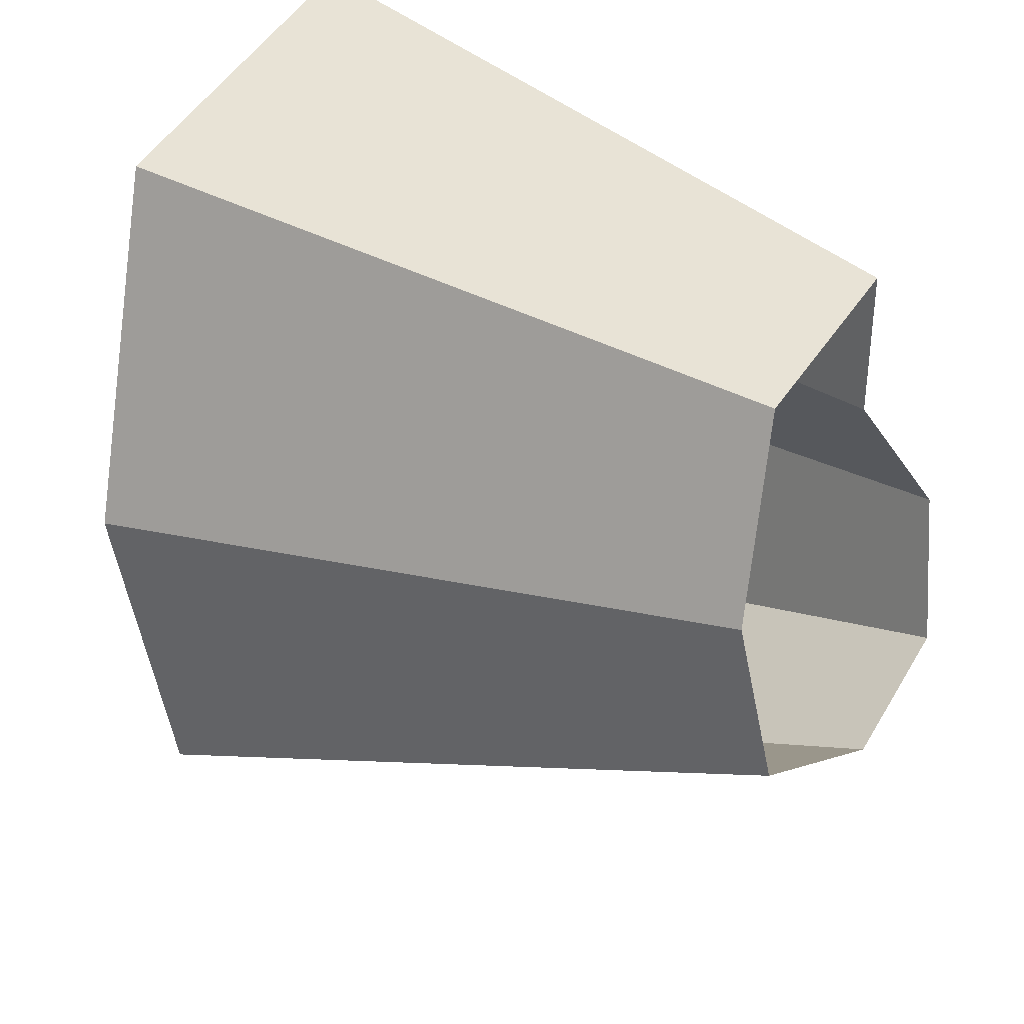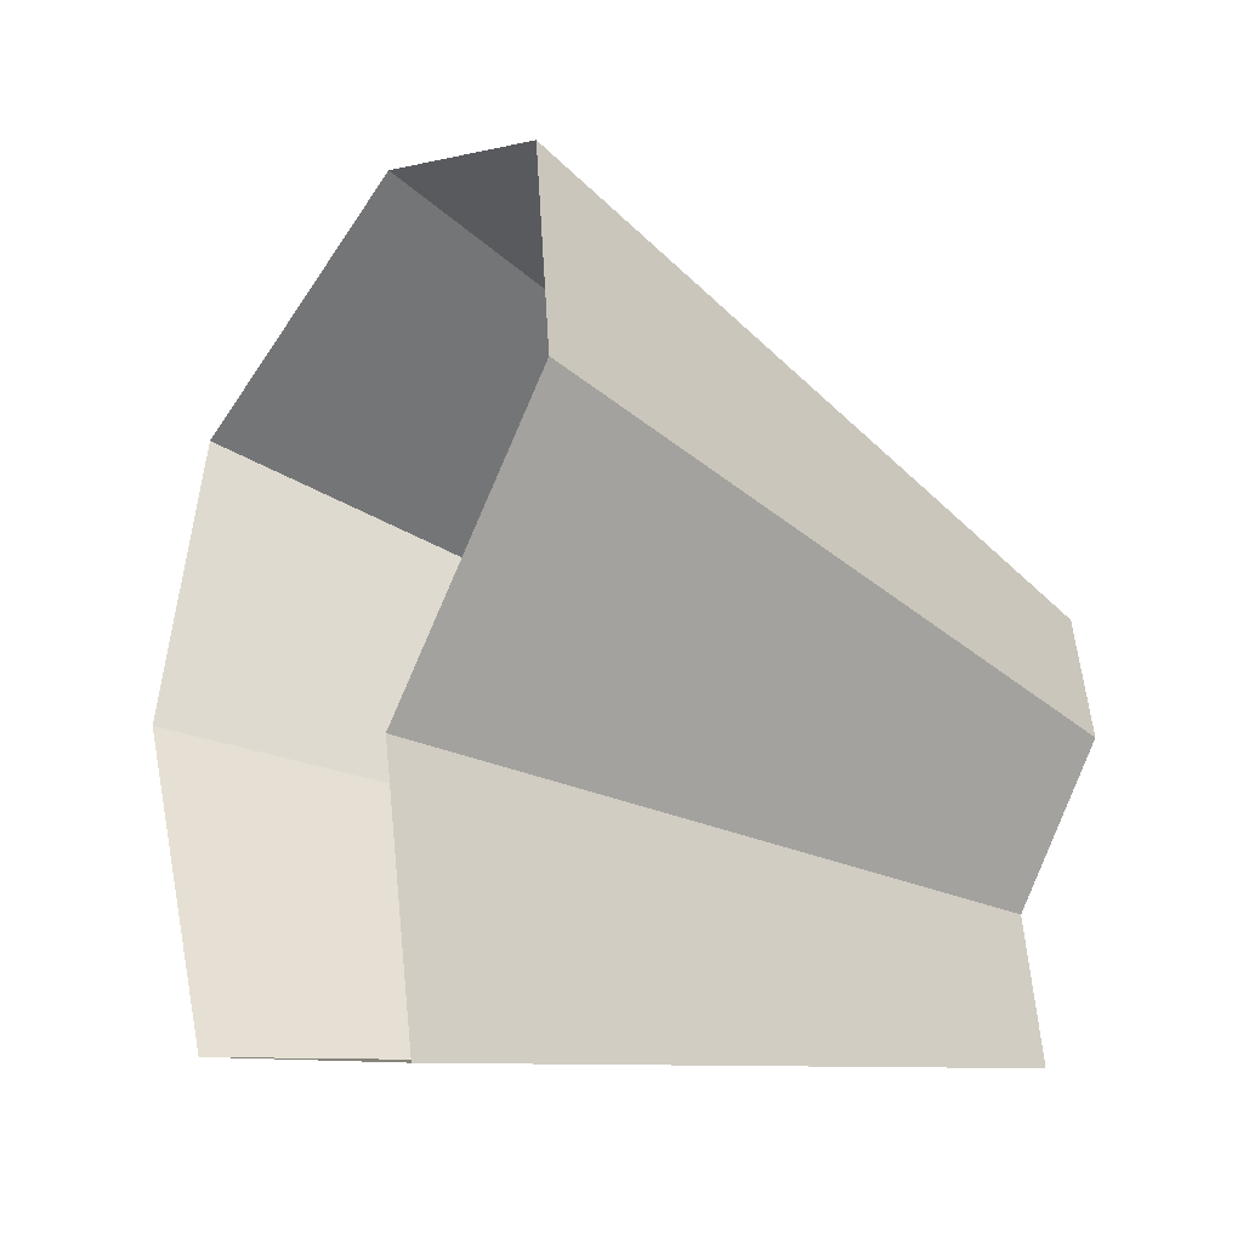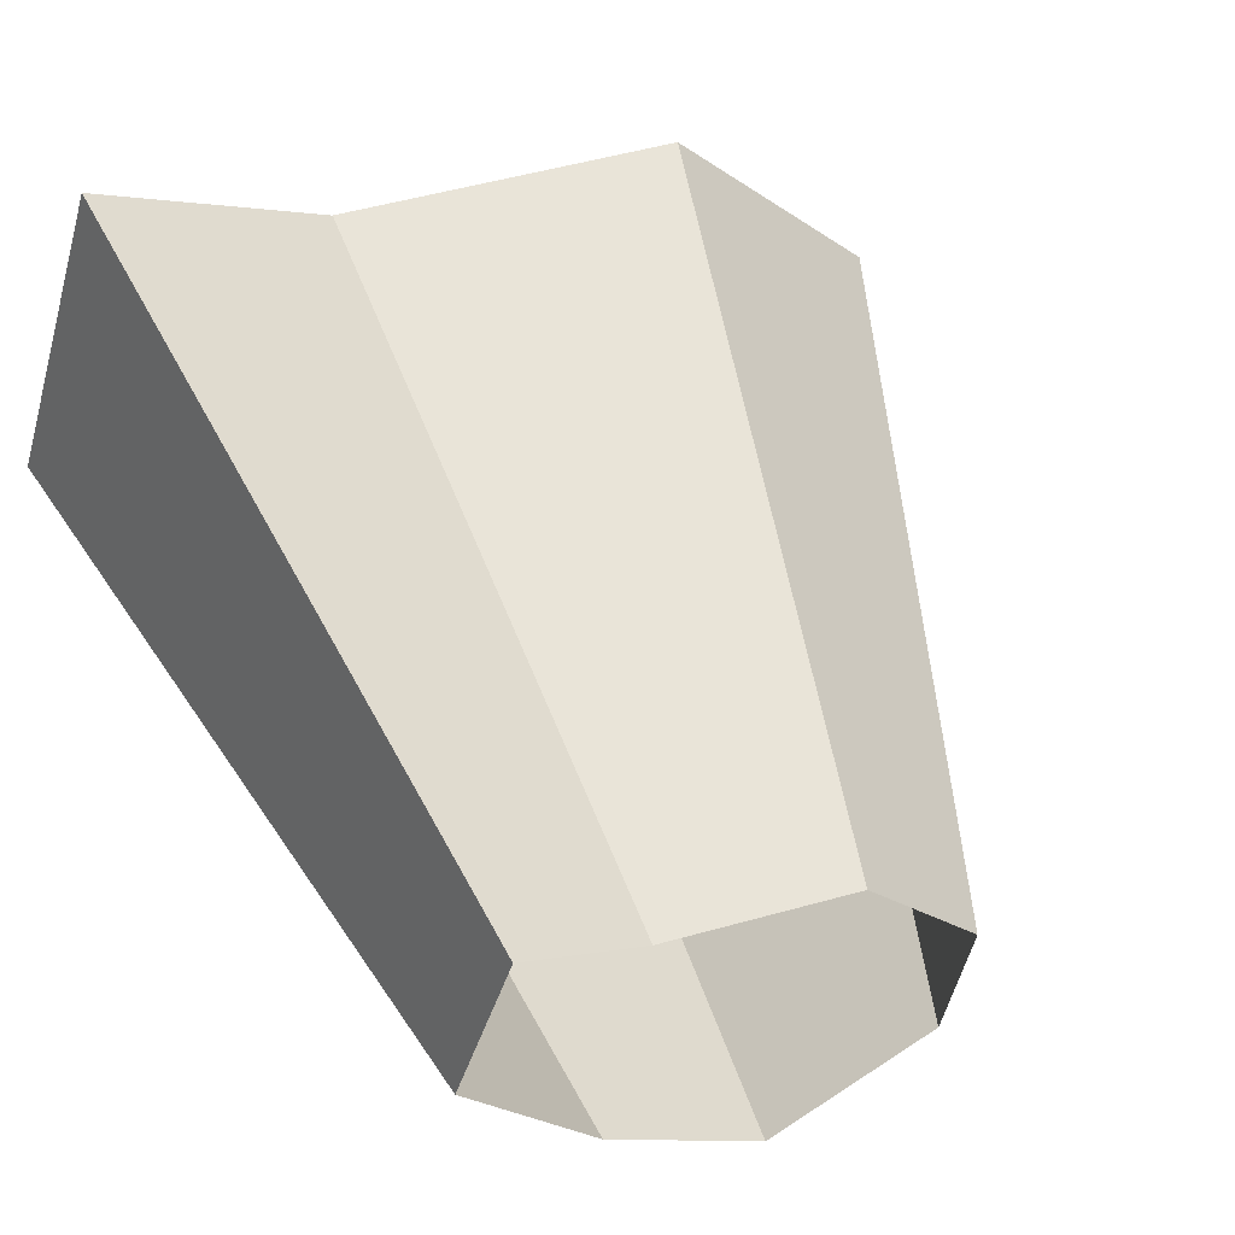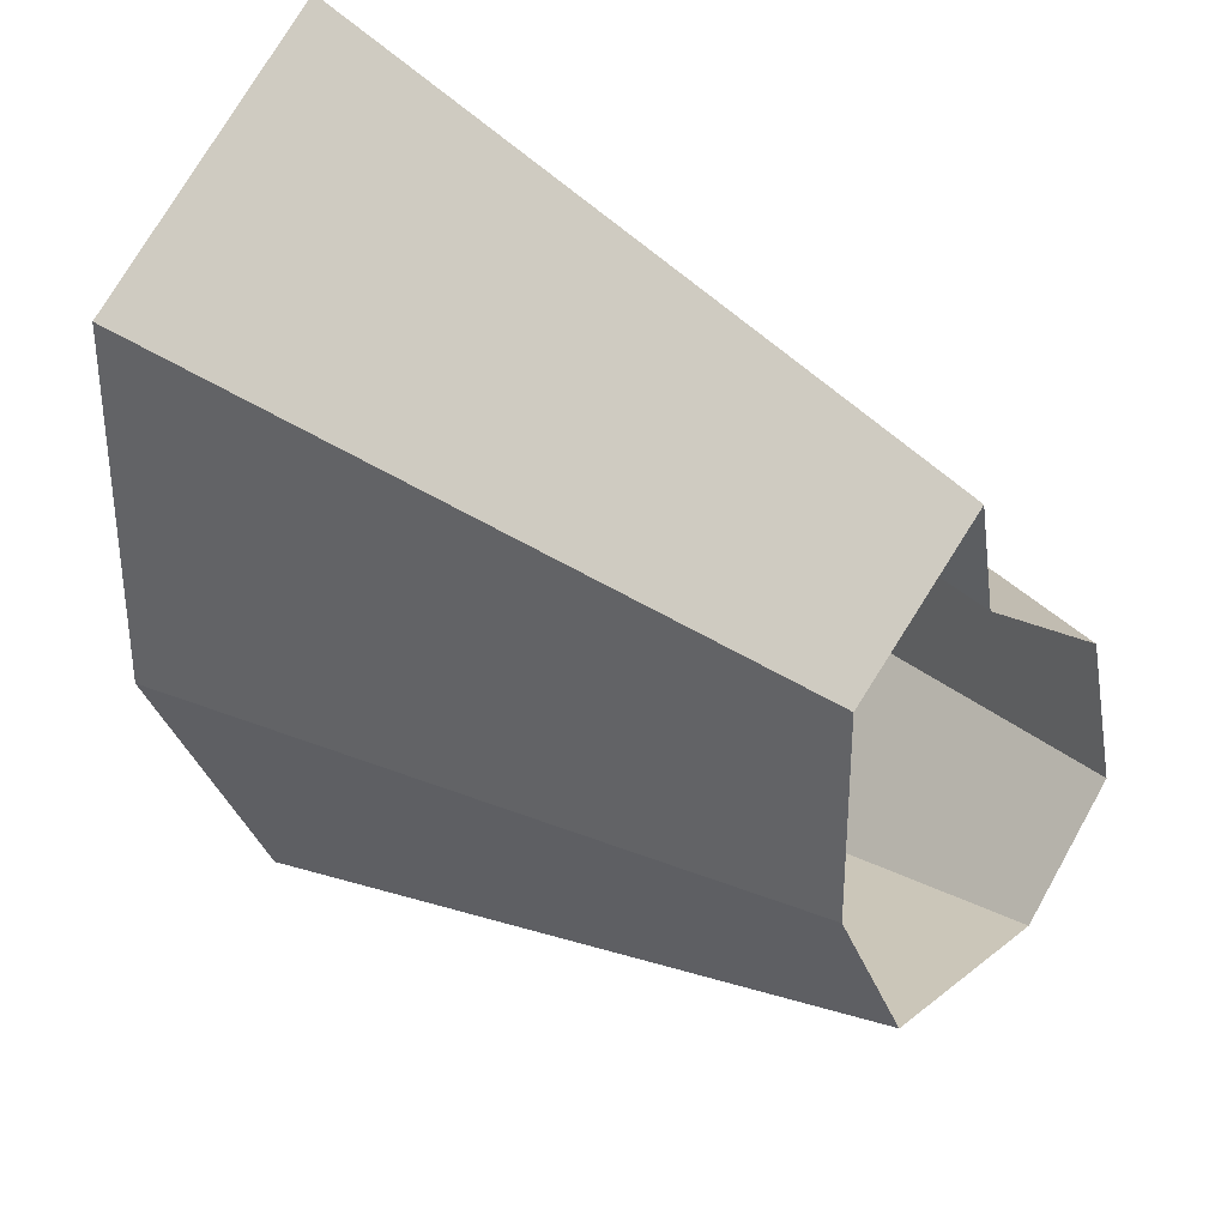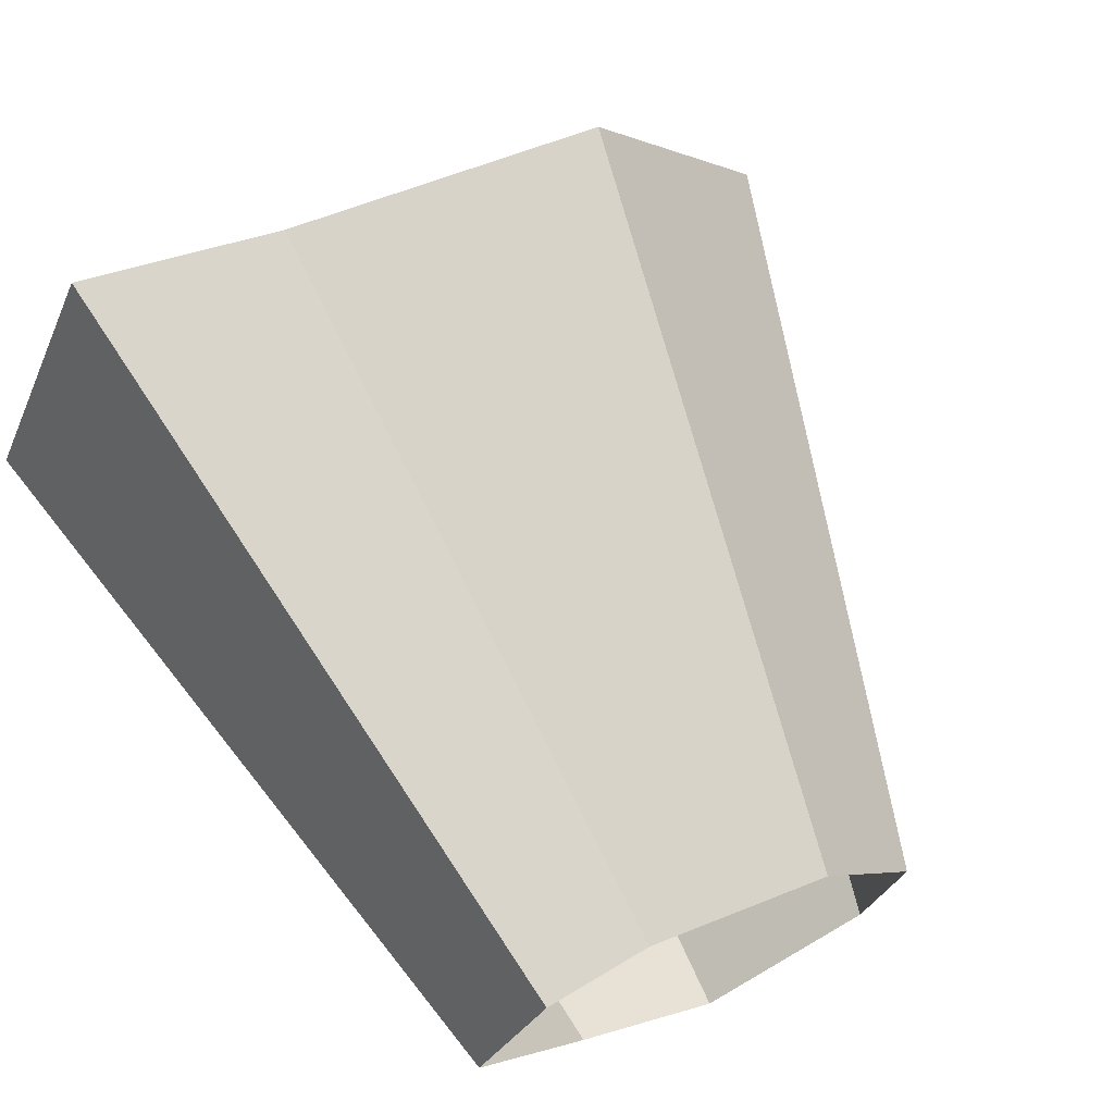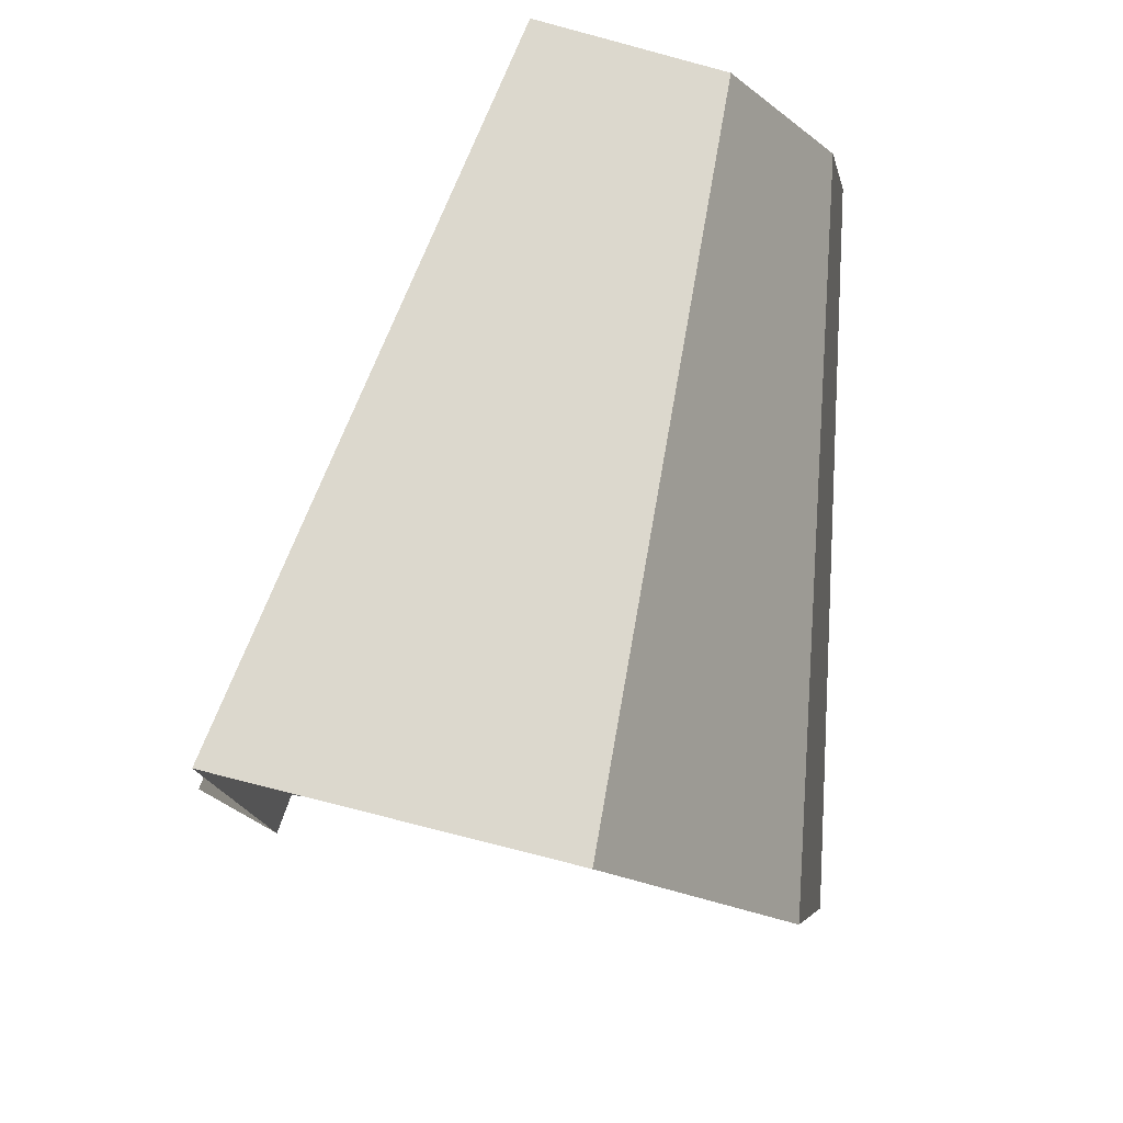
<metadata>
{"format":"obj","ext":"obj","renderer":"f3d","projection":"perspective","resolution":1024,"background":"white","views":[{"elev":-45.4,"azim":-179.7,"up":"+Z"},{"elev":76.1,"azim":174.9,"up":"+Z"},{"elev":16.1,"azim":-132.2,"up":"+Z"},{"elev":-23.5,"azim":-171.4,"up":"+Z"},{"elev":32.4,"azim":-139.5,"up":"+Z"},{"elev":69.8,"azim":67.5,"up":"+Y"}]}
</metadata>
<code>
g shard21
v 0.3097 -0.2173 0.2152
v 0.3611 -0.1719 0.1618
v 0.2751 -0.1989 0.2701
v 0.2766 -0.1383 0.3038
v 0.3157 -0.06688 0.2896
v 0.3764 -0.09697 0.1813
v 0.3639 -0.01264 0.2308
v 0.3147 0.0003695 0.3015
v 0.6499 -0.3095 0.2912
v 0.5575 -0.3912 0.3874
v 0.4951 -0.3581 0.4862
v 0.4979 -0.2489 0.5468
v 0.5682 -0.1204 0.5212
v 0.6776 -0.1745 0.3263
v 0.655 -0.02275 0.4155
v 0.5665 0.0006652 0.5427
v 0.3097 -0.2173 0.2152
v 0.5575 -0.3912 0.3874
v 0.2751 -0.1989 0.2701
v 0.4951 -0.3581 0.4862
v 0.2766 -0.1383 0.3038
v 0.4979 -0.2489 0.5468
v 0.6499 -0.3095 0.2912
v 0.3611 -0.1719 0.1618
v 0.6776 -0.1745 0.3263
v 0.3764 -0.09697 0.1813
v 0.655 -0.02275 0.4155
v 0.3639 -0.01264 0.2308
v 0.3157 -0.06688 0.2896
v 0.5682 -0.1204 0.5212
v 0.5665 0.0006652 0.5427
v 0.3147 0.0003695 0.3015
g shard21_0
f 10 9 2
f 1 10 2
f 11 18 17
f 3 11 17
f 12 20 19
f 4 12 19
f 13 22 21
f 5 13 21
f 23 14 6
f 24 23 6
f 25 15 7
f 26 25 7
f 27 16 8
f 28 27 8
f 31 30 29
f 32 31 29

</code>
